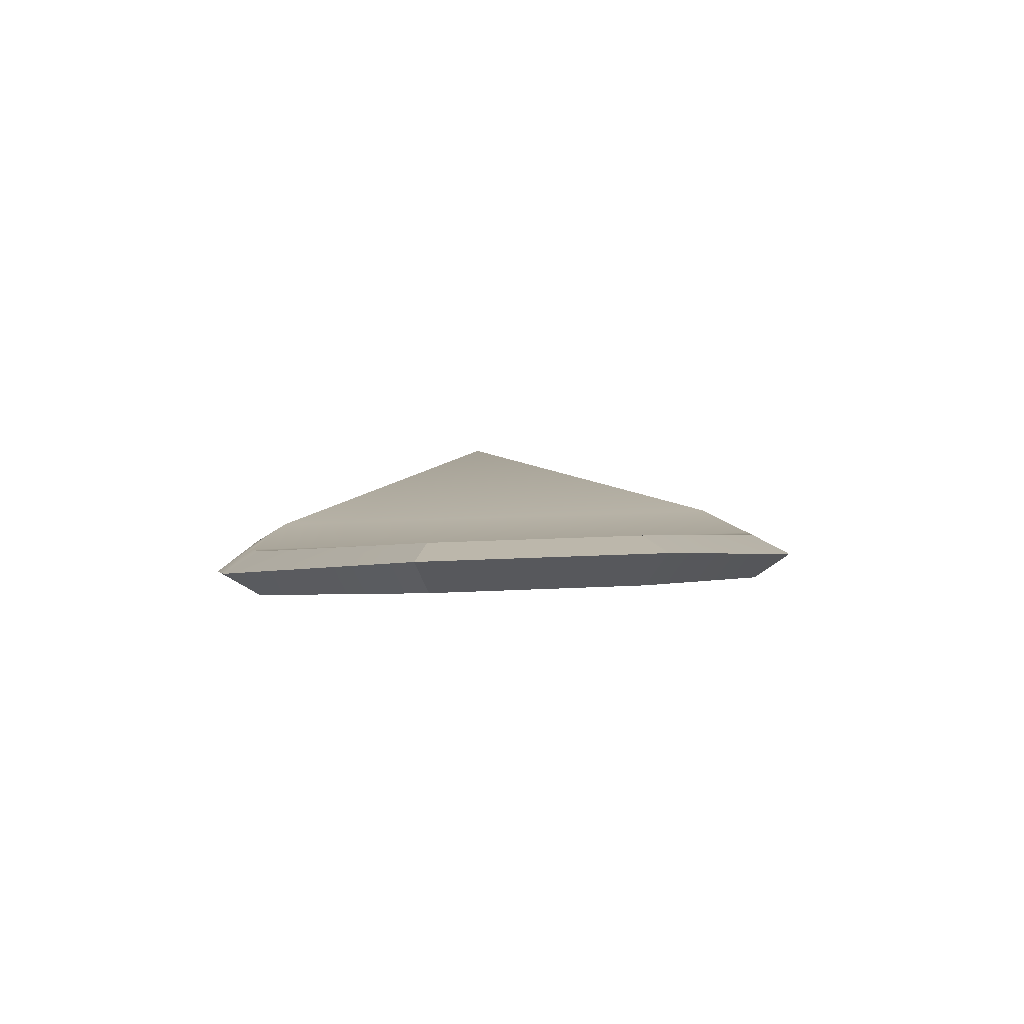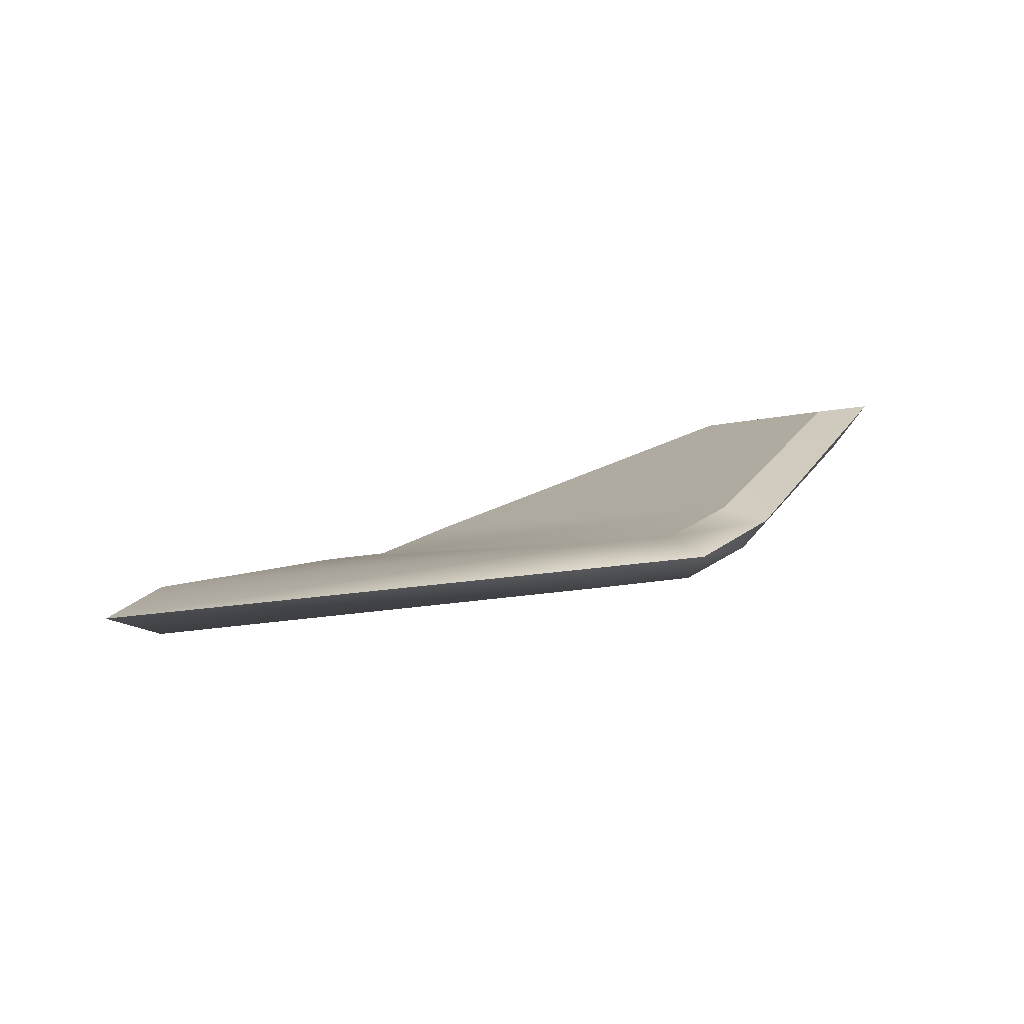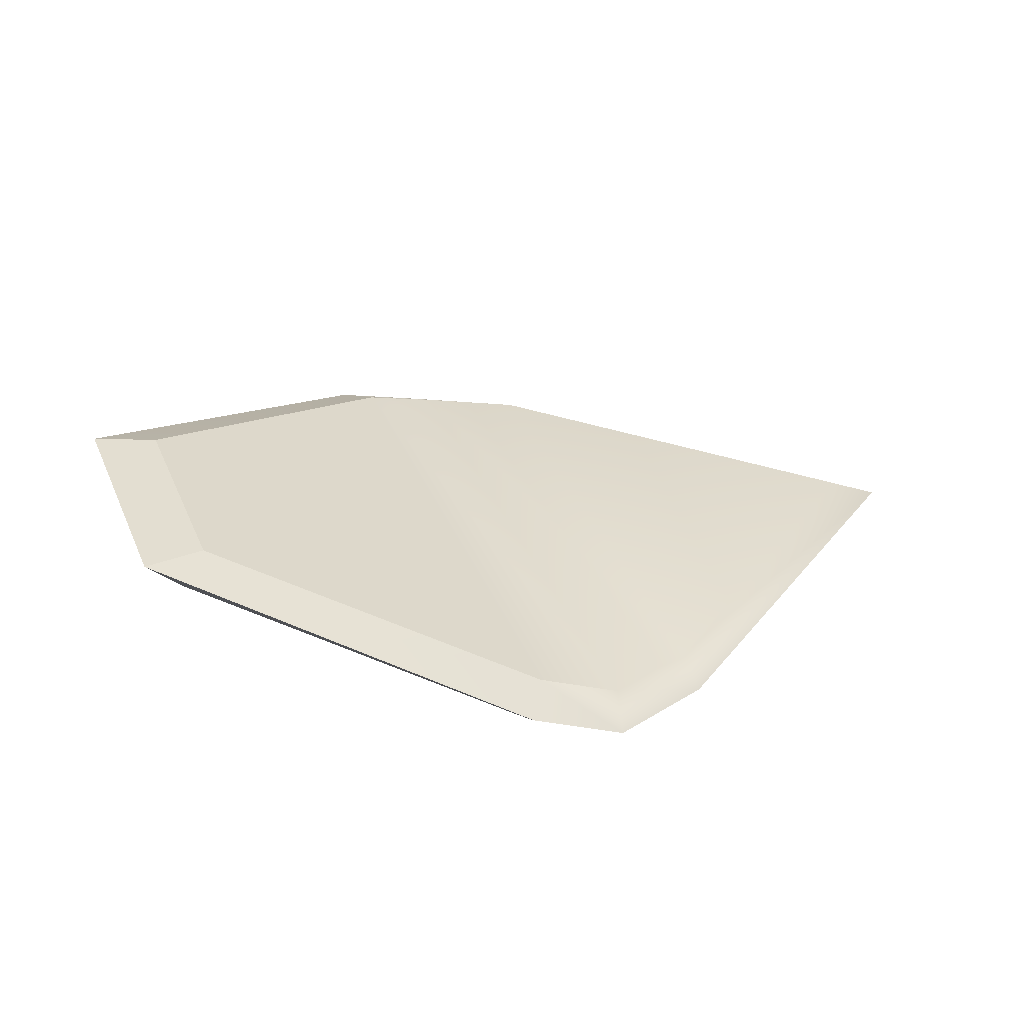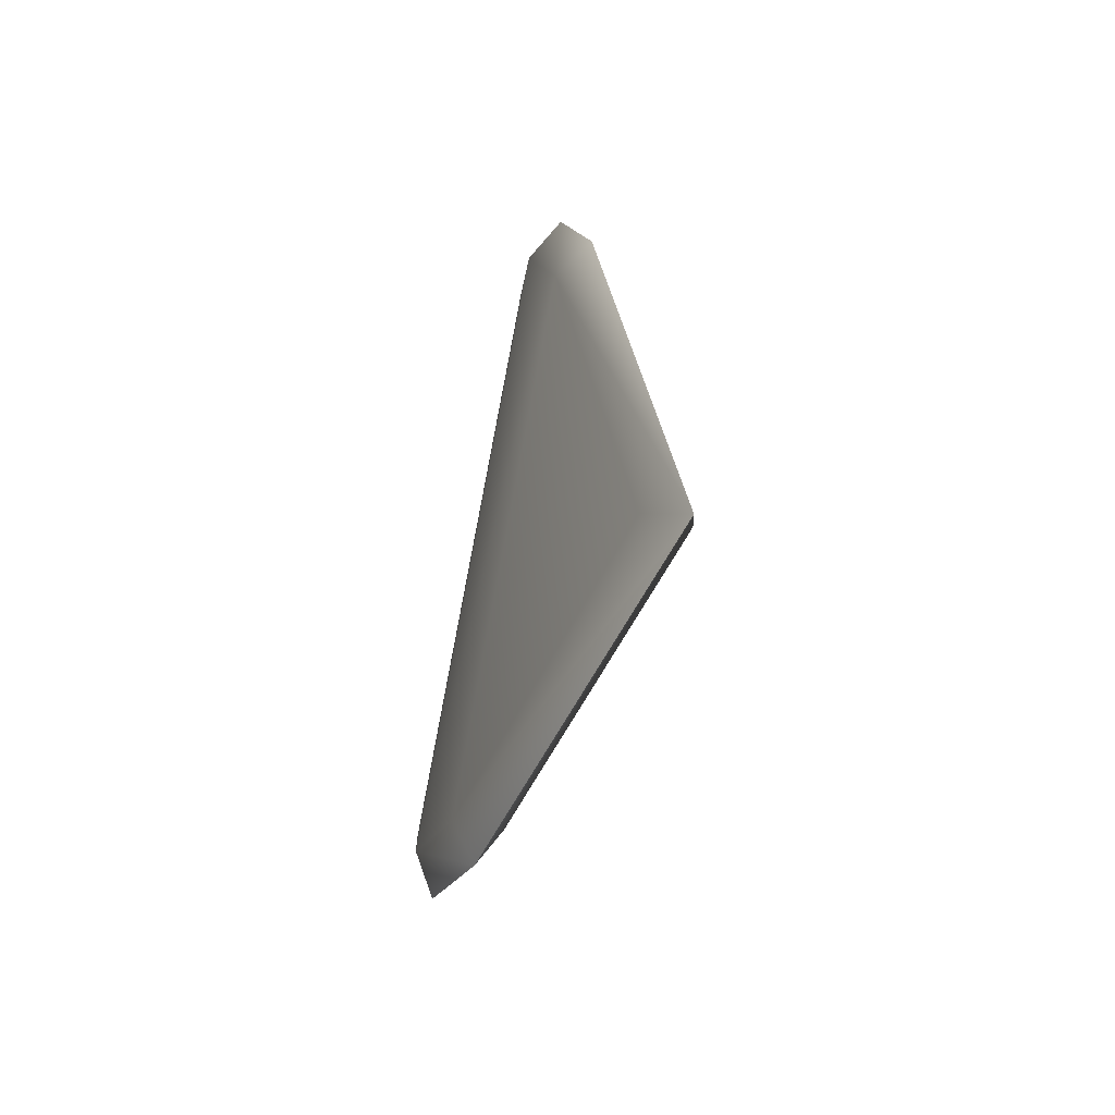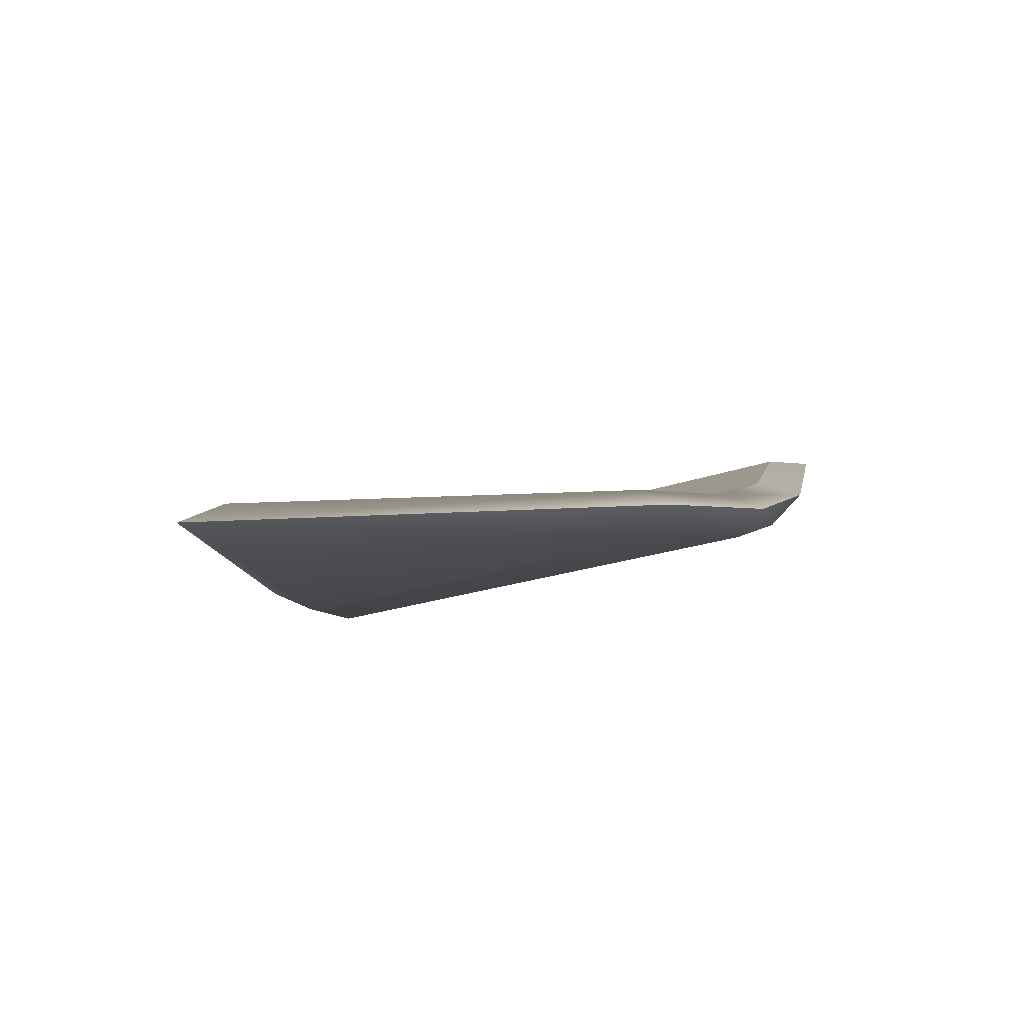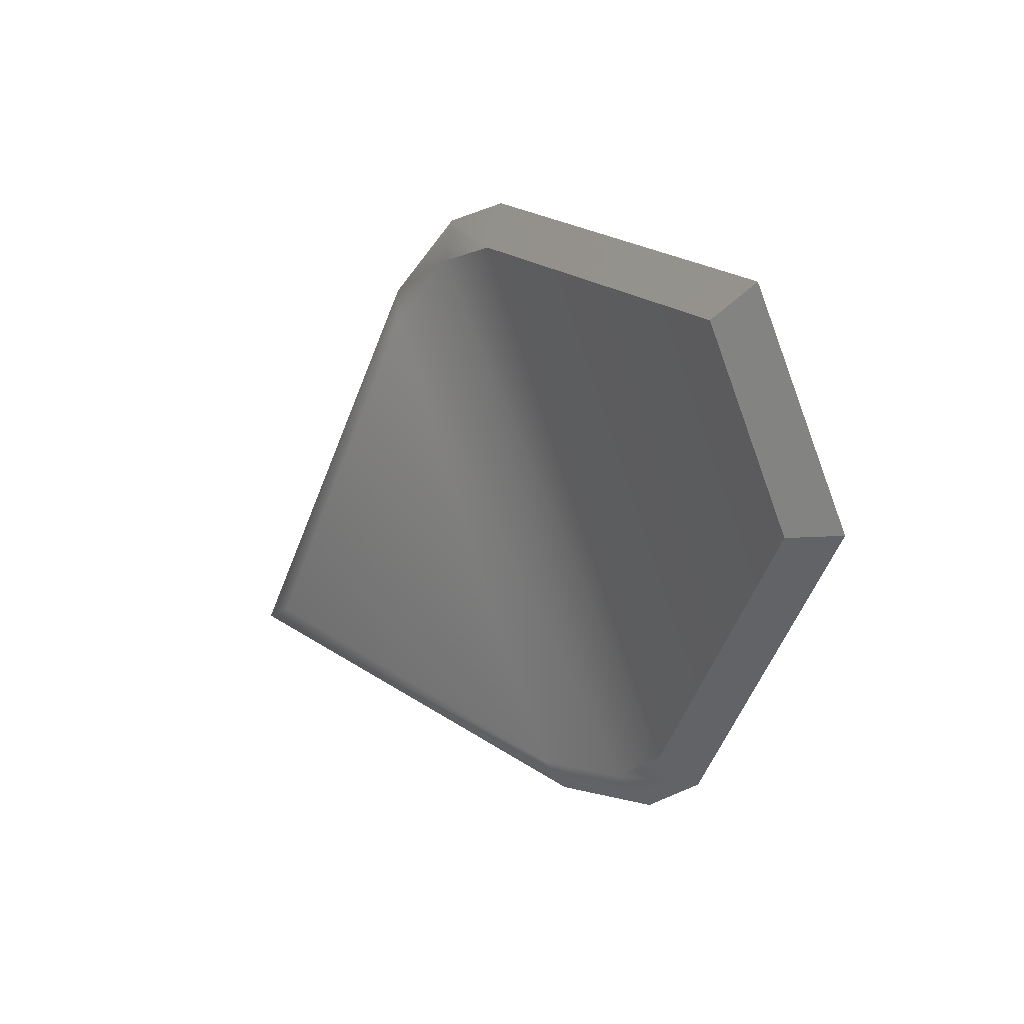
<metadata>
{"format":"obj","ext":"obj","renderer":"f3d","projection":"perspective","resolution":1024,"background":"white","views":[{"elev":22.7,"azim":-71.8,"up":"+Y"},{"elev":-3.2,"azim":168.9,"up":"+Y"},{"elev":38.4,"azim":1.2,"up":"+Y"},{"elev":-27.7,"azim":62.4,"up":"+Z"},{"elev":-16.3,"azim":153.7,"up":"+Y"},{"elev":11.5,"azim":-144.4,"up":"+Z"}]}
</metadata>
<code>
g default
v 0.8221 0.4604 -0.782
v 1.554 0.1709 -0.7461
v 0.6843 0.4604 -1.105
v 1.165 0.1709 -1.658
v 2.036 0.08359 -1.491
v 0.7319 0.4761 -0.7169
v 1.563 0.1351 -0.6749
v 2.13 0.02864 -1.531
v 1.12 0.1351 -1.714
v 0.5749 0.4761 -1.085
v 0.9784 0.2033 -1.628
v 1.042 0.2288 -1.583
v 1.414 0.2288 -0.7118
v 1.402 0.2033 -0.635
v 1.32 0.1138 -1.725
v 1.339 0.1534 -1.668
v 1.68 0.1534 -0.8674
v 1.709 0.1138 -0.8136
v 0.7845 0.3899 -0.766
v 1.516 0.1003 -0.7301
v 0.6467 0.3899 -1.089
v 1.127 0.1003 -1.642
v 2.036 0.002074 -1.491
v 0.7319 0.4761 -0.7169
v 1.563 0.1351 -0.6749
v 2.13 0.02864 -1.531
v 1.12 0.1351 -1.714
v 0.5749 0.4761 -1.085
v 1.372 0.1583 -0.6942
v 1.001 0.1583 -1.565
v 0.9784 0.2033 -1.628
v 1.402 0.2033 -0.635
v 1.306 0.0807 -1.653
v 1.32 0.1138 -1.725
v 1.709 0.1138 -0.8136
v 1.647 0.0807 -0.8533
g polySurface6
f 13 14 7 2
f 12 13 2 4
f 11 12 4 9
f 10 6 1 3
f 8 15 16 5
f 5 16 17
f 17 18 8 5
f 3 12 11 10
f 1 13 12 3
f 6 14 13 1
f 16 15 9 4
f 17 16 4 2
f 2 7 18 17
f 29 30 22 20
f 36 33 23
f 32 29 20 25
f 26 35 36 23
f 33 34 26 23
f 30 31 27 22
f 21 19 24 28
f 21 30 29 19
f 28 31 30 21
f 19 29 32 24
f 22 27 34 33
f 36 35 25 20
f 22 33 36 20

</code>
